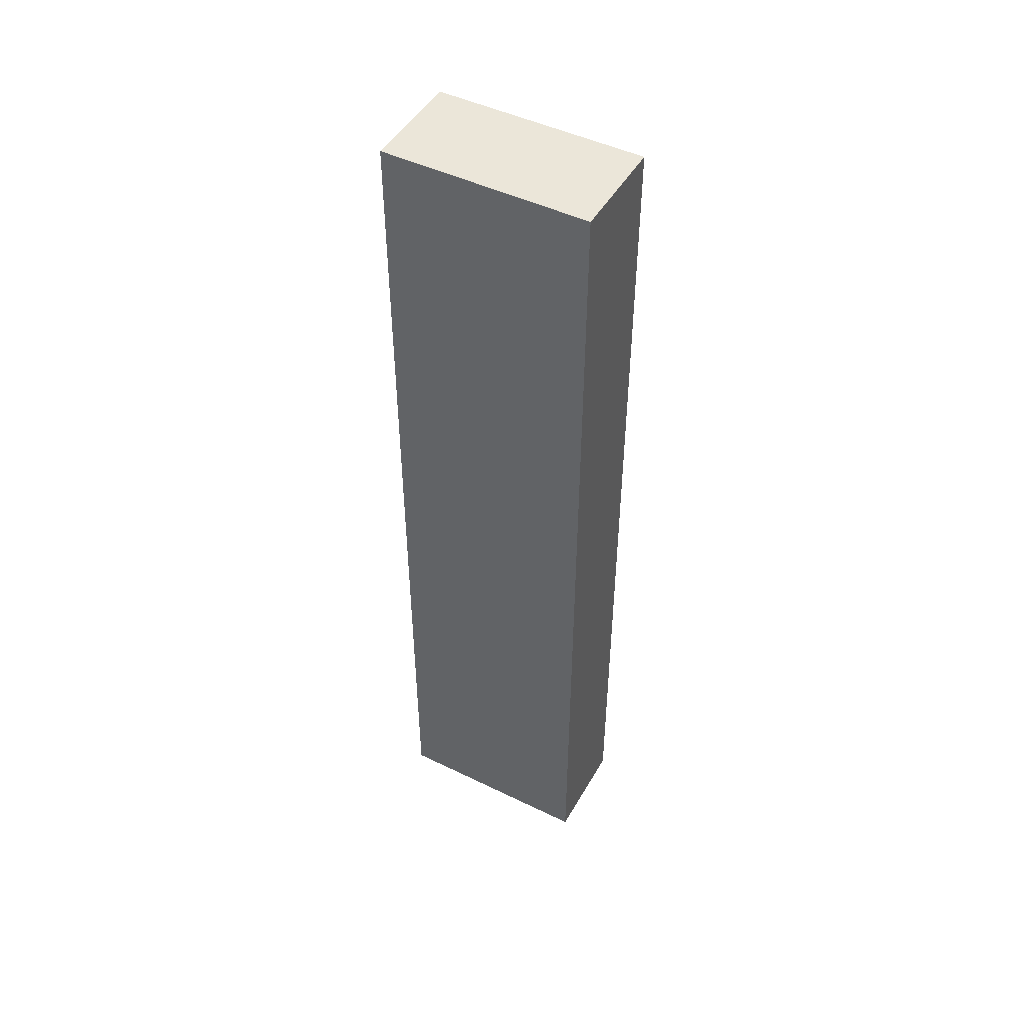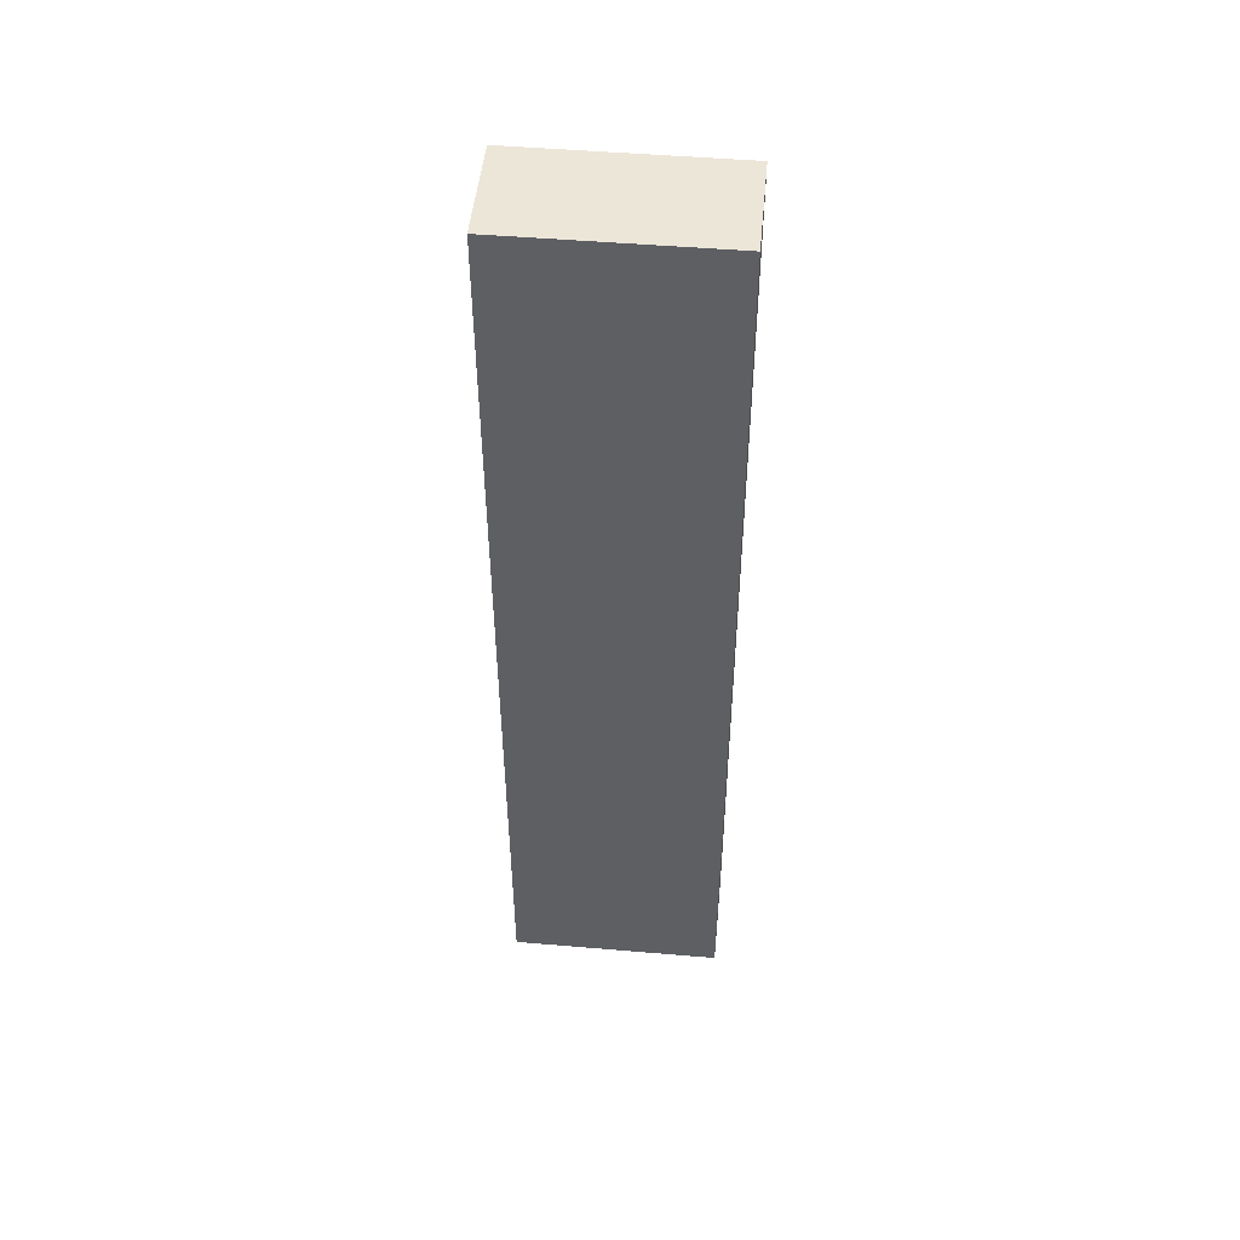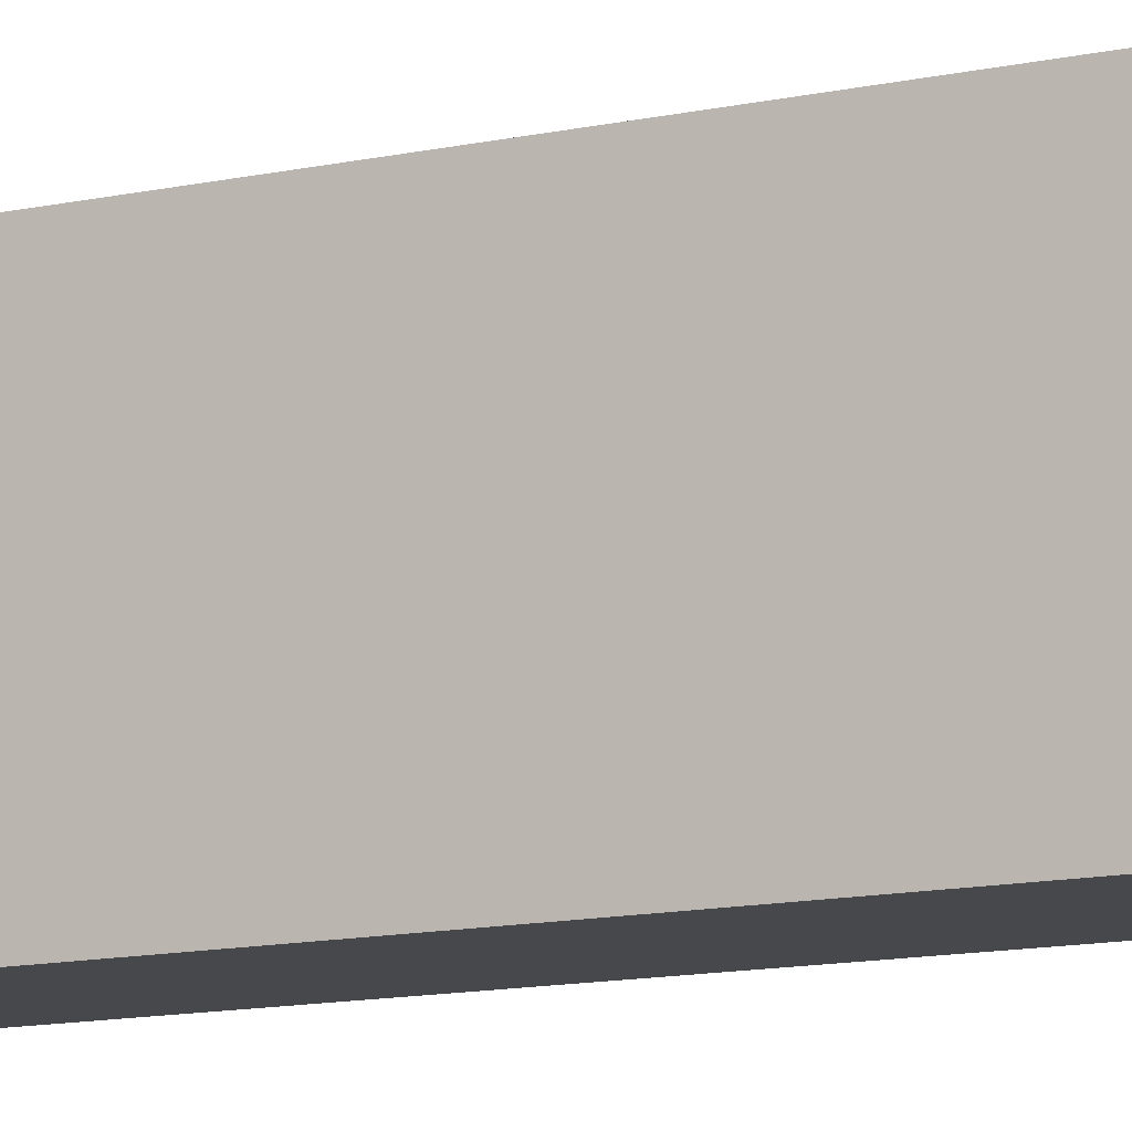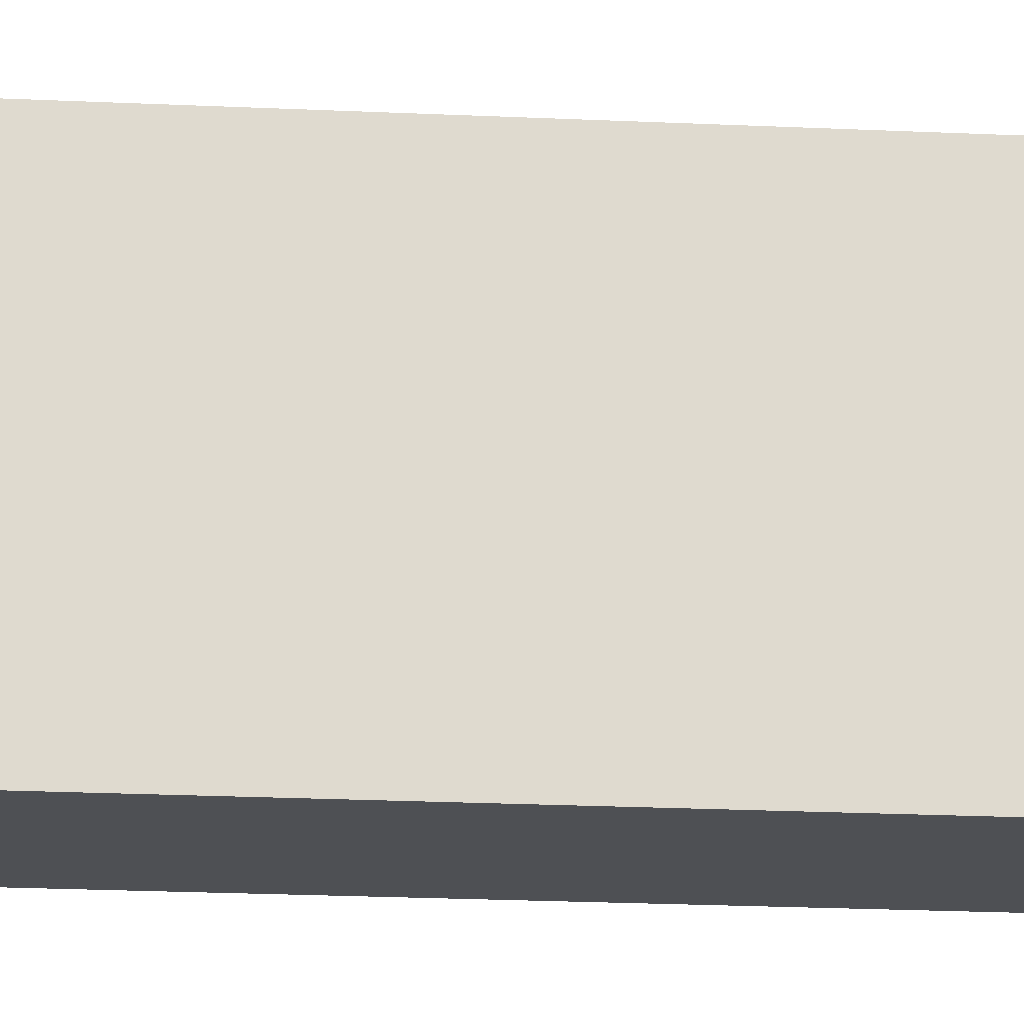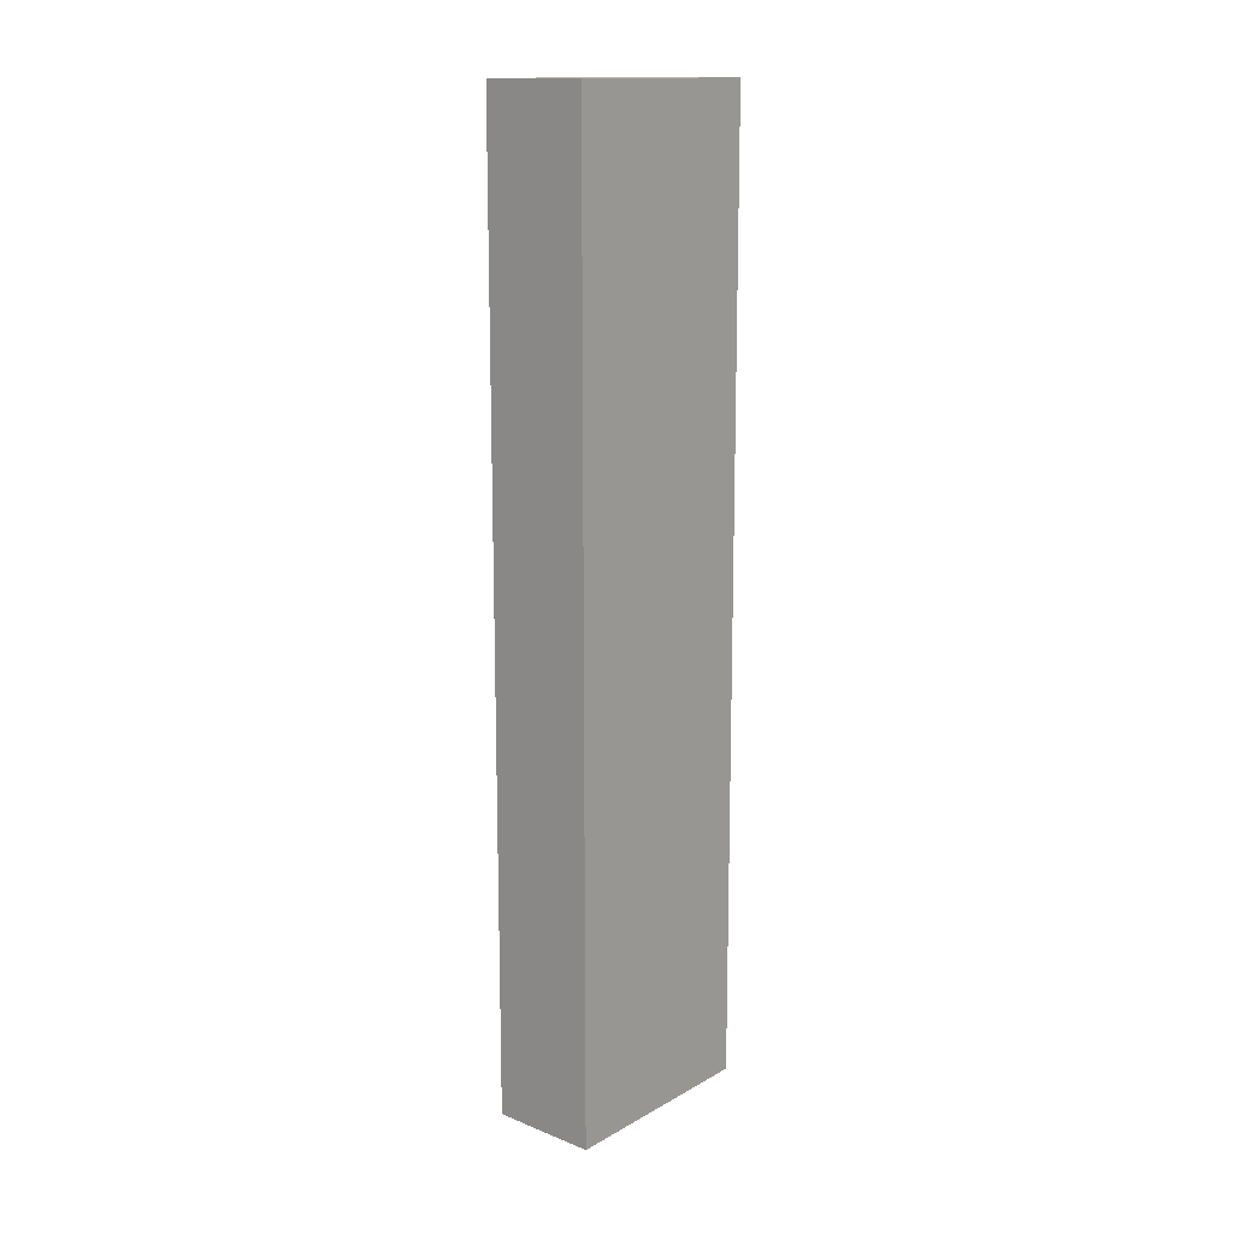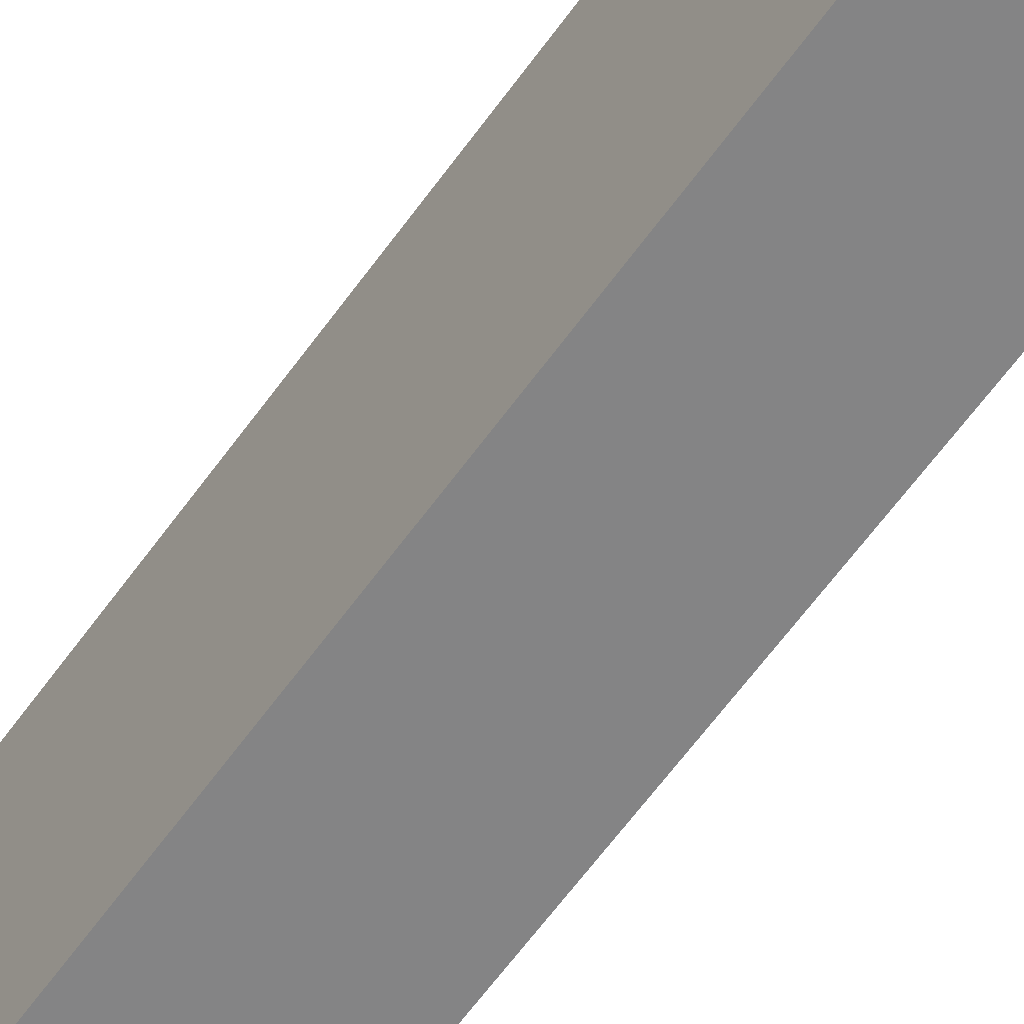
<metadata>
{"format":"obj","ext":"obj","renderer":"f3d","projection":"perspective","resolution":1024,"background":"white","views":[{"elev":47.7,"azim":118.7,"up":"+Z"},{"elev":49.2,"azim":-84.6,"up":"+Z"},{"elev":-11.2,"azim":-60.3,"up":"+Y"},{"elev":-18.5,"azim":-95.5,"up":"+Y"},{"elev":14.7,"azim":40.3,"up":"+Z"},{"elev":-61.5,"azim":144.6,"up":"+Y"}]}
</metadata>
<code>
o 450mm_hurdle_retainer__231166__temp_450mm_hurdle_retainer__231166_.004
v 0.025 -0.05 0.225
v 0.025 0.05 0.225
v -0.025 0.05 0.225
v -0.025 -0.05 0.225
v -0.025 -0.05 -0.225
v 0.025 -0.05 -0.225
v 0.025 0.05 -0.225
v -0.025 0.05 -0.225
f 1 2 3 4
f 5 6 1 4
f 7 6 5 8
f 5 4 3 8
f 7 8 3 2
f 1 6 7 2

</code>
